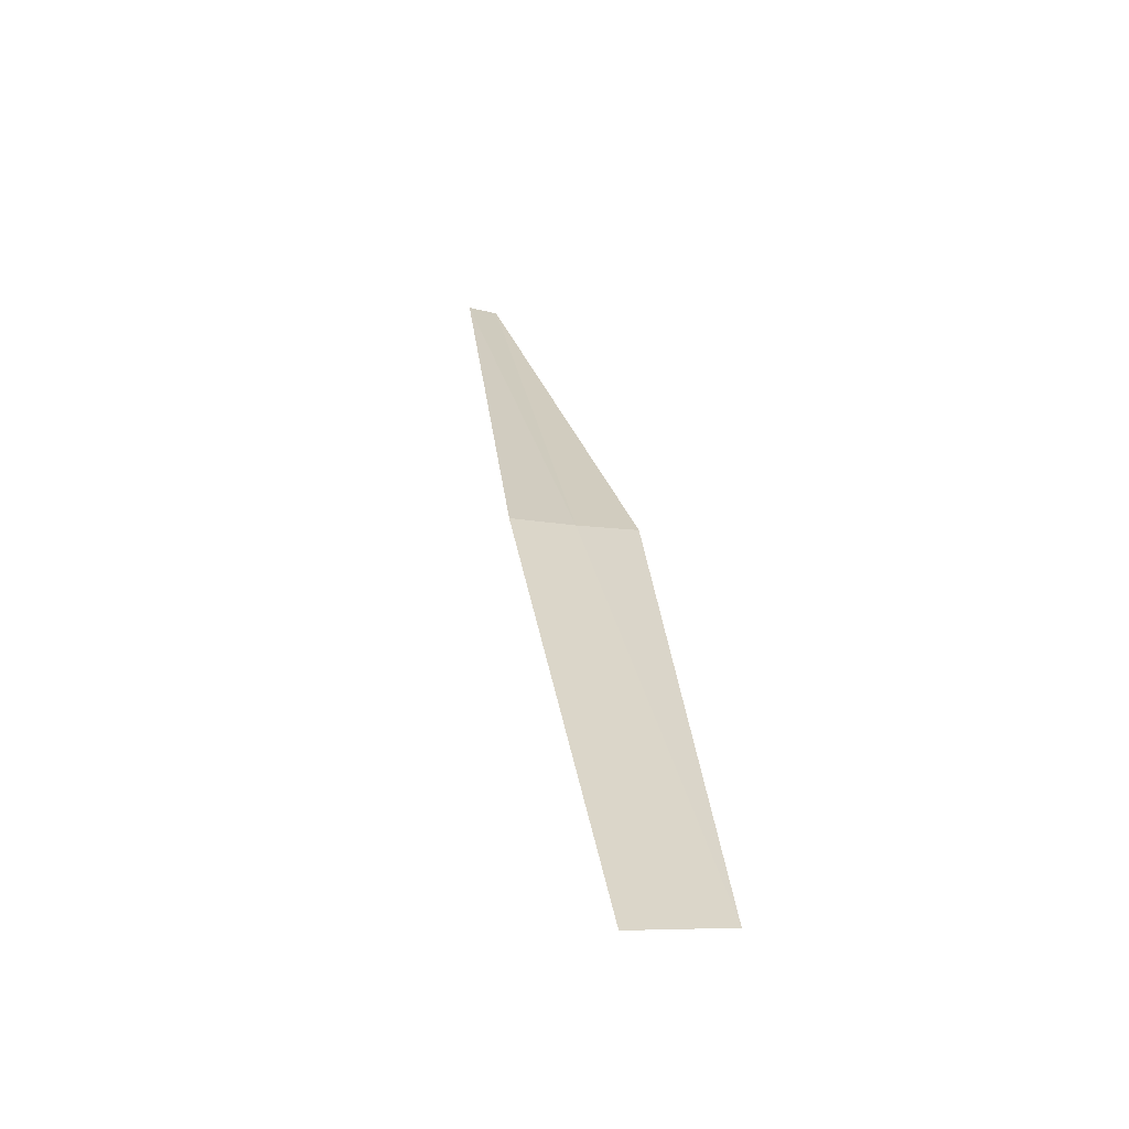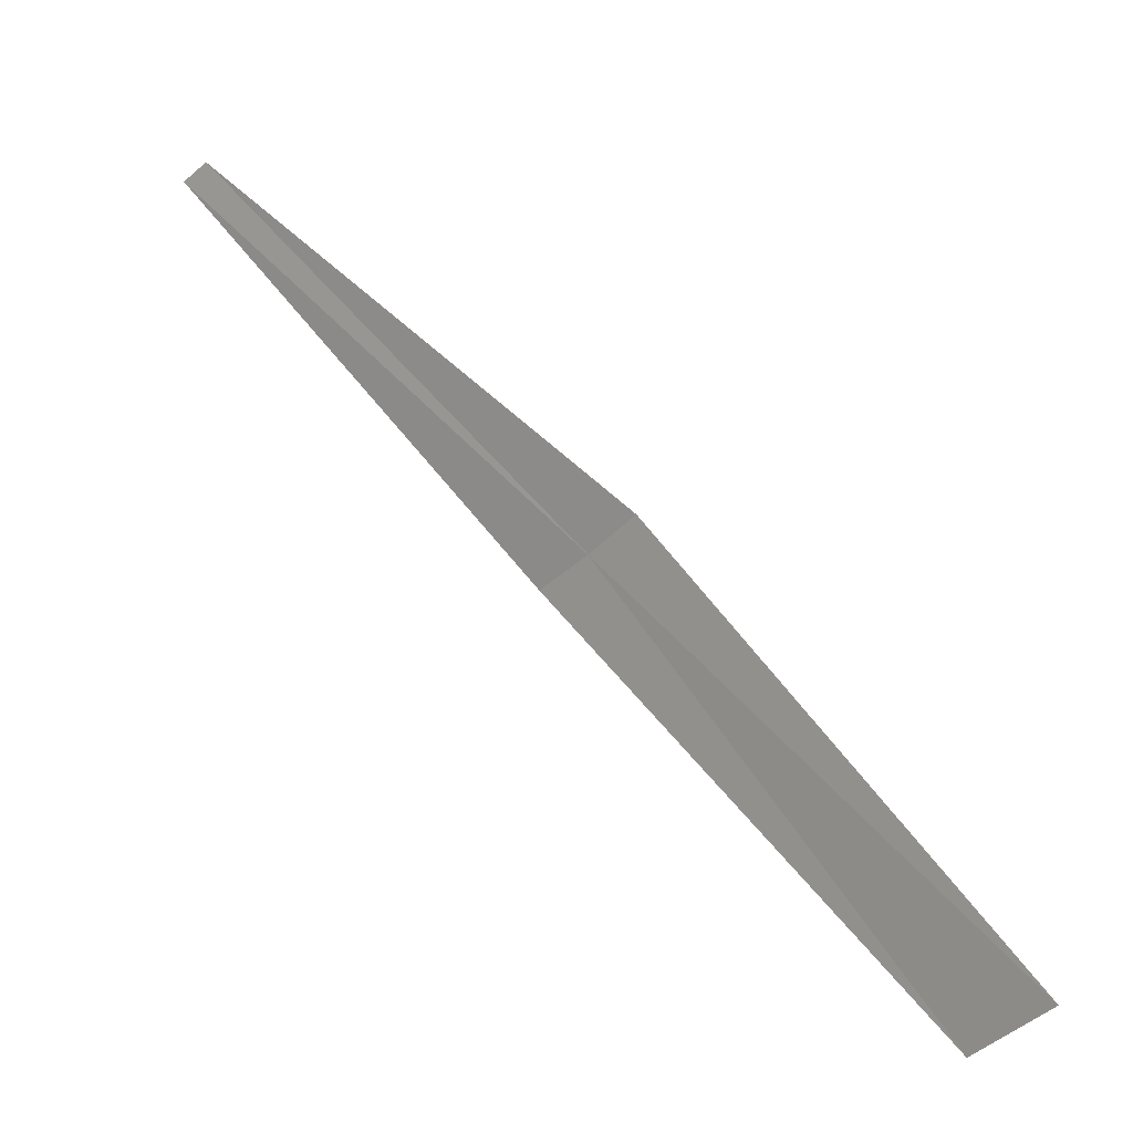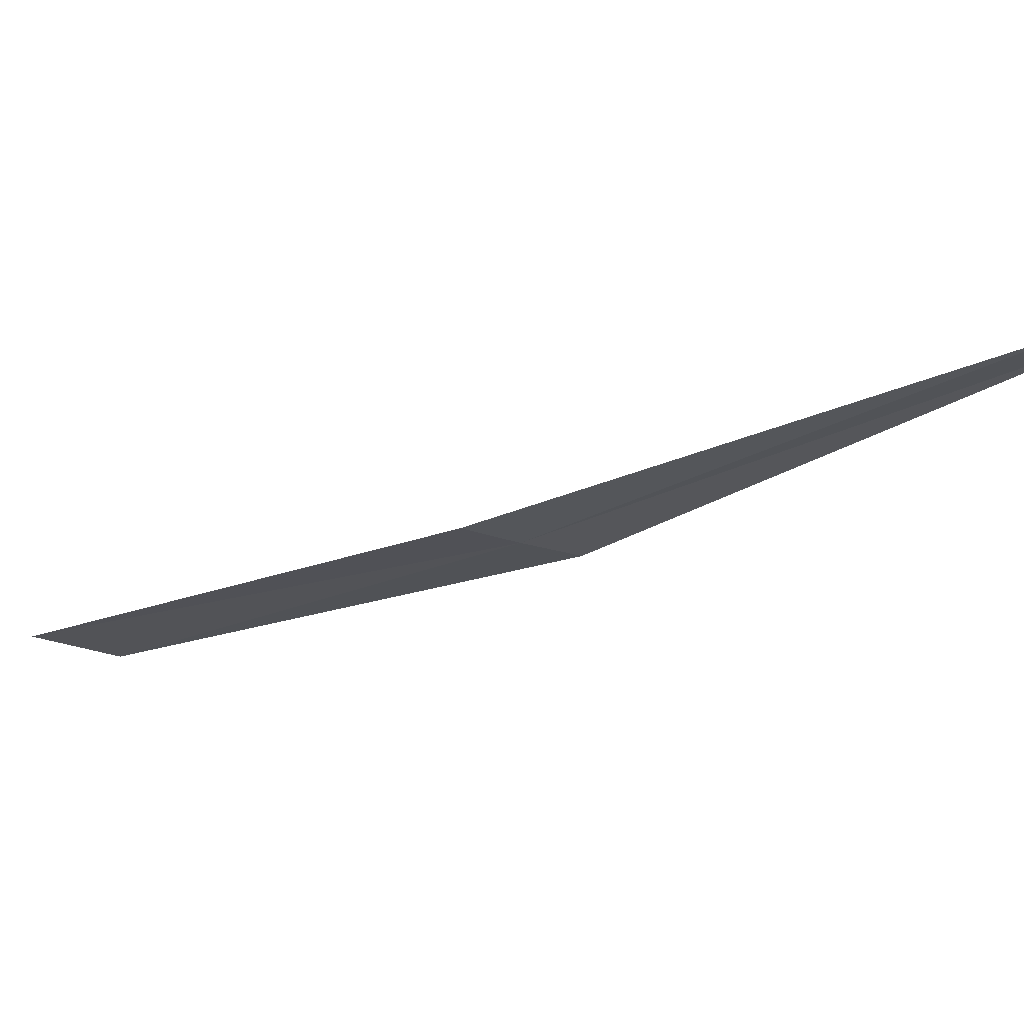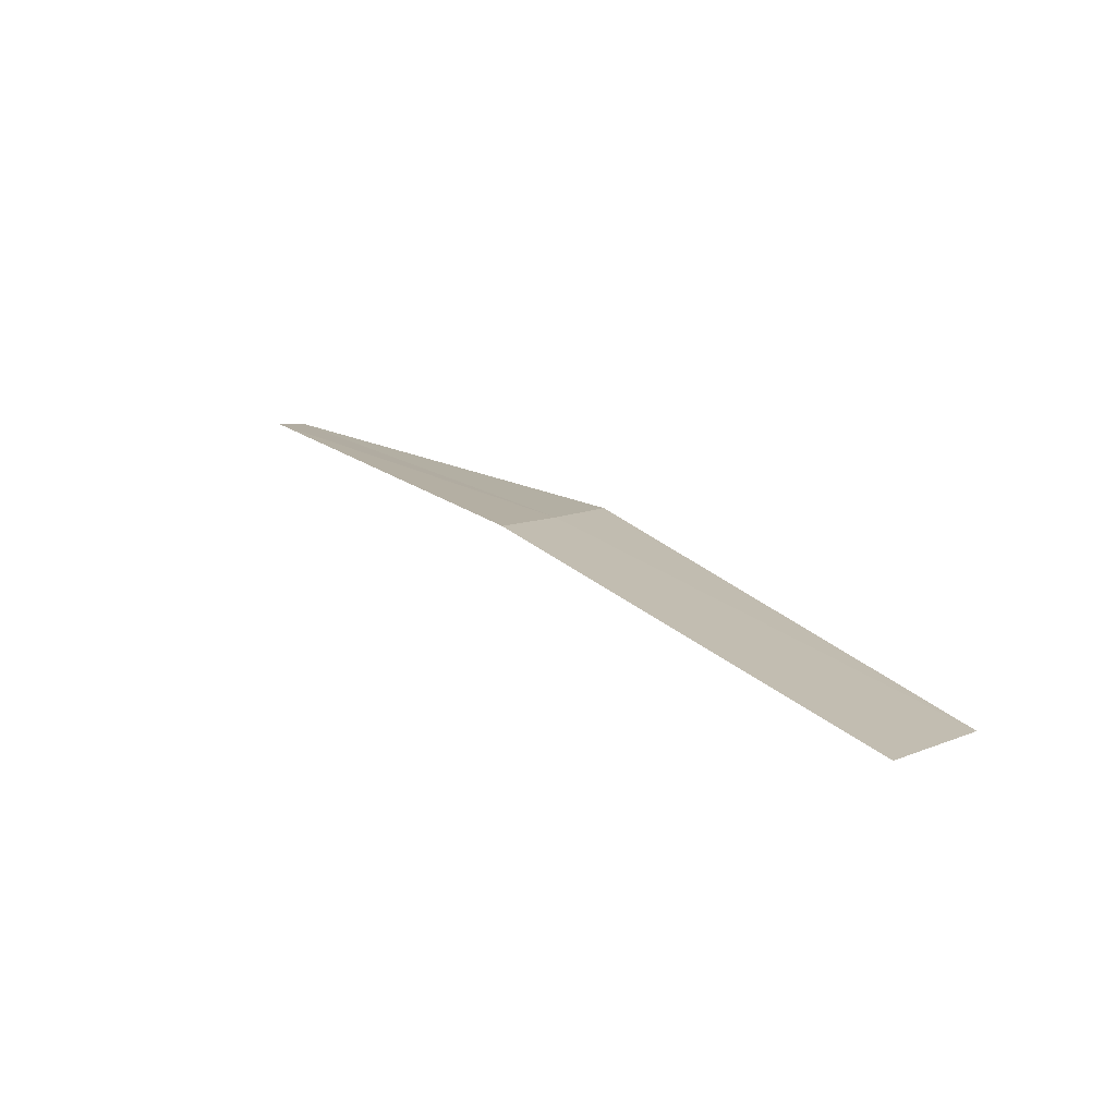
<metadata>
{"format":"obj","ext":"obj","renderer":"f3d","projection":"perspective","resolution":1024,"background":"white","views":[{"elev":60.6,"azim":-58.0,"up":"+Z"},{"elev":8.7,"azim":-95.8,"up":"+Y"},{"elev":66.6,"azim":38.8,"up":"+Y"},{"elev":54.1,"azim":-82.7,"up":"+Z"}]}
</metadata>
<code>
v -16.04 13.94 18.43
v -16.6 13.38 18.85
v -16.7 13.48 18.93
v -15.97 13.88 18.37
v -16.11 14 18.49
v -15.48 14.45 17.86
v -15.51 14.48 17.89
f 1 3 2
f 1 2 4
f 1 5 3
f 1 4 6
f 1 7 5
f 1 6 7

</code>
